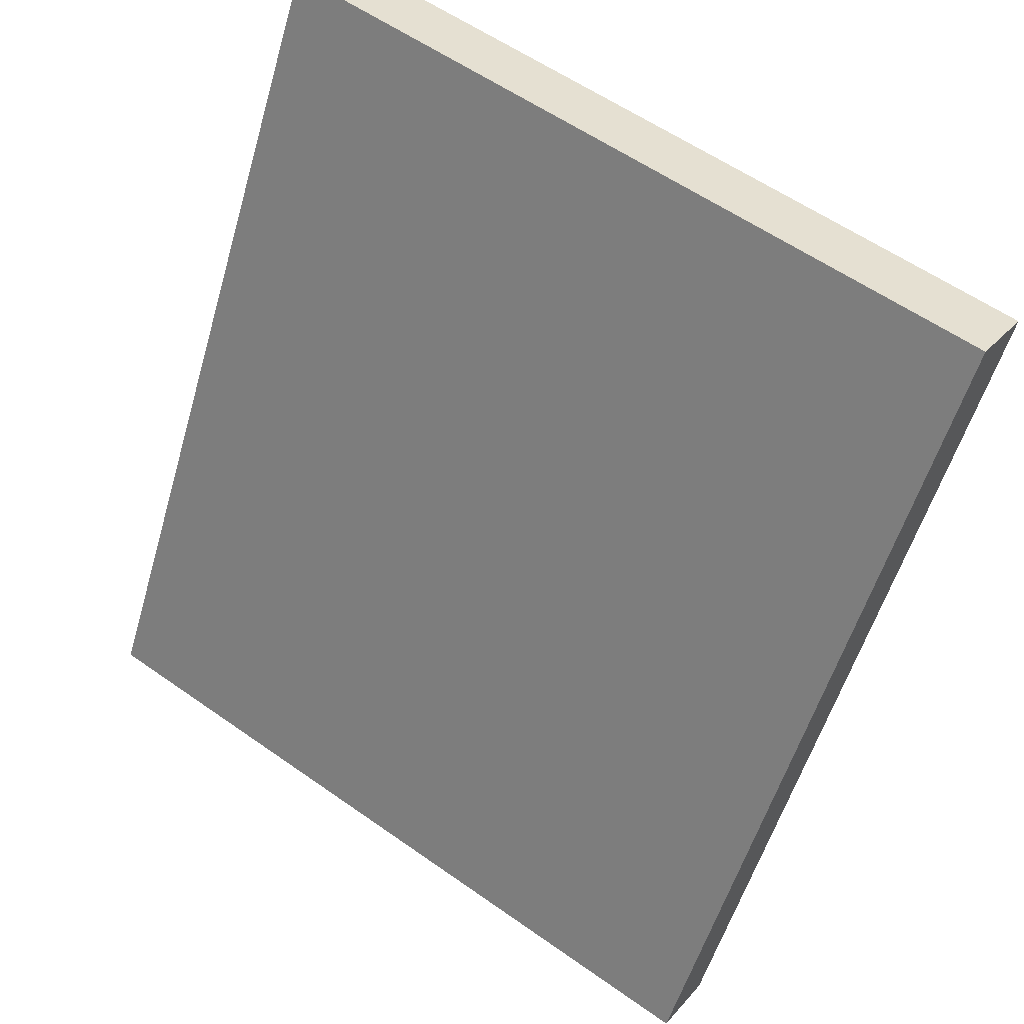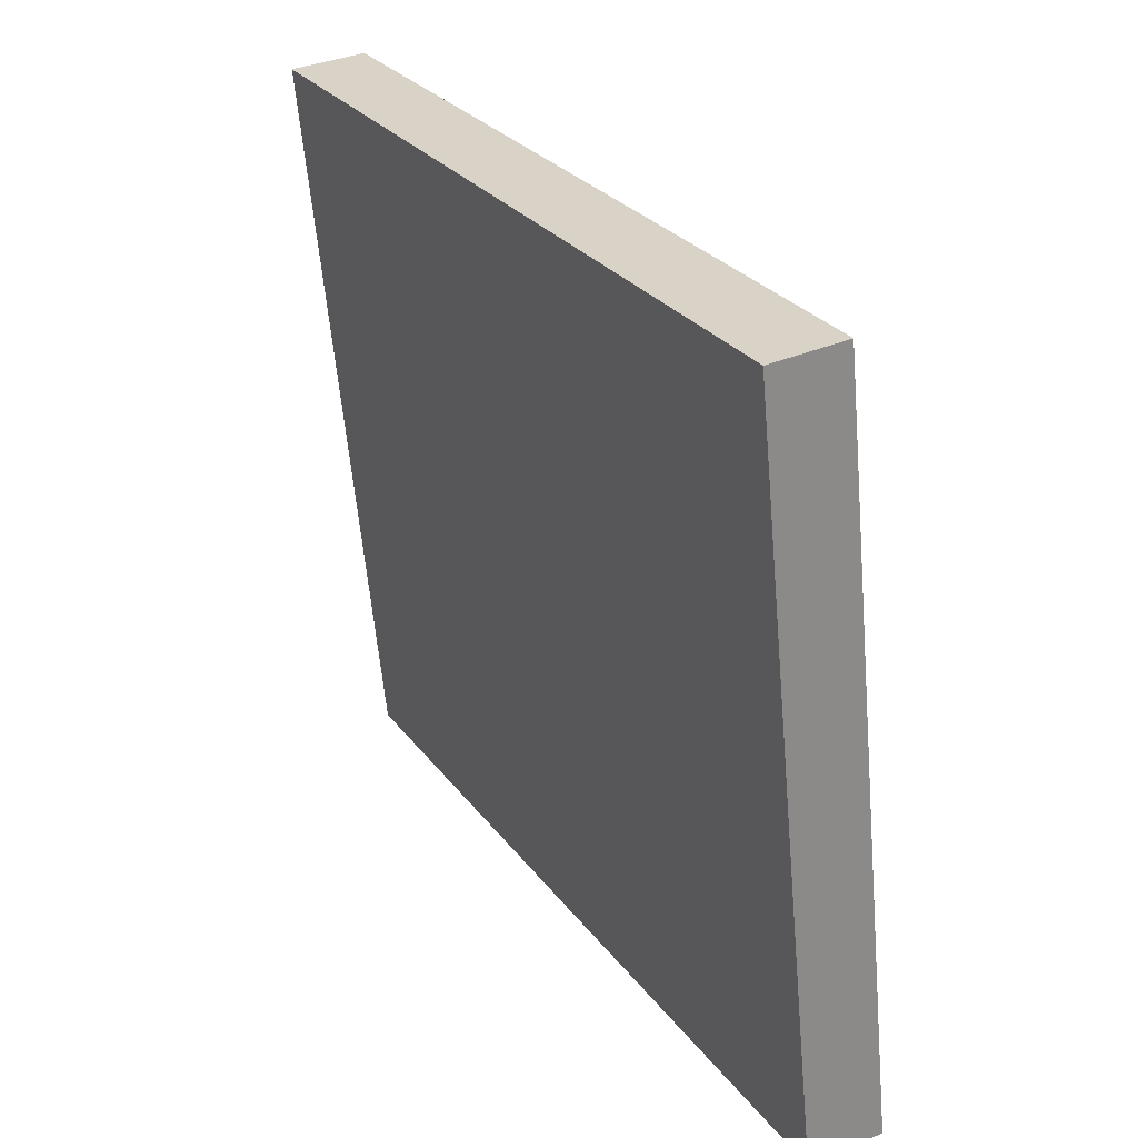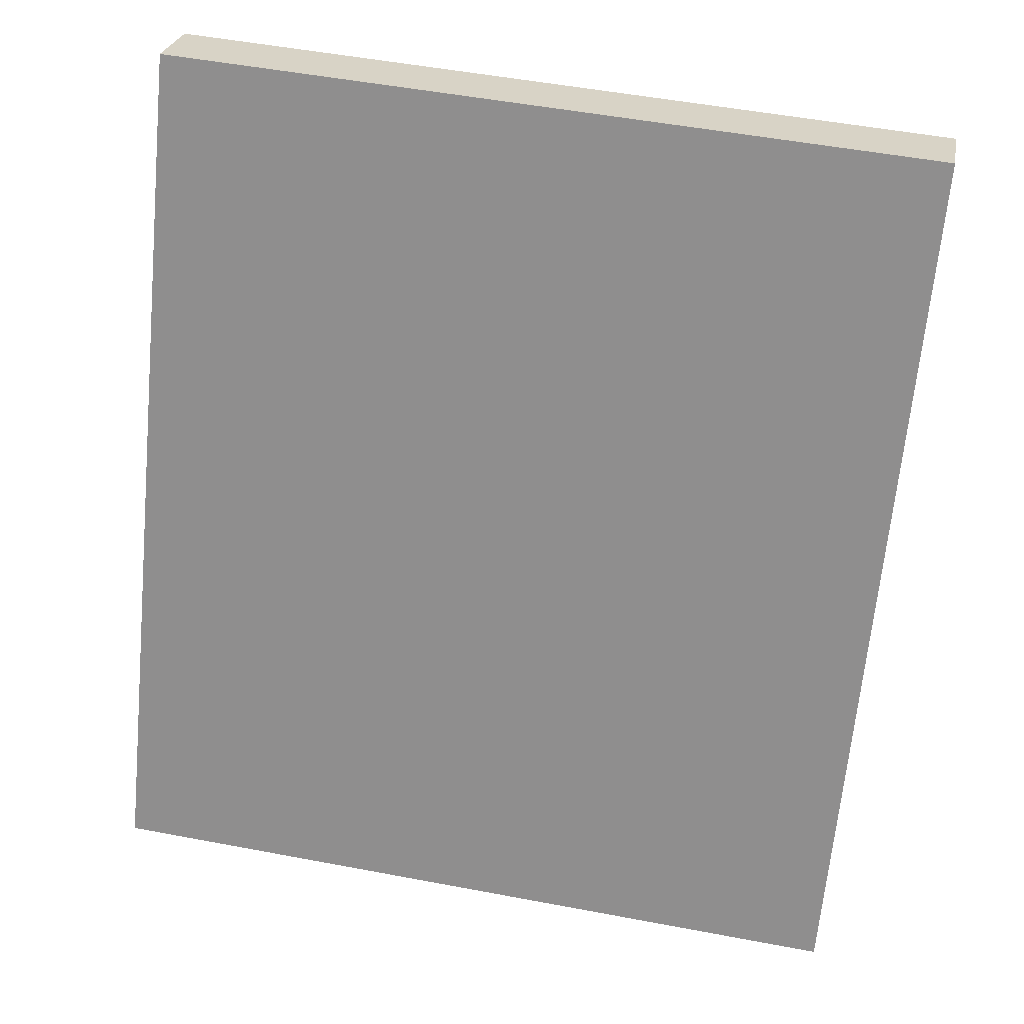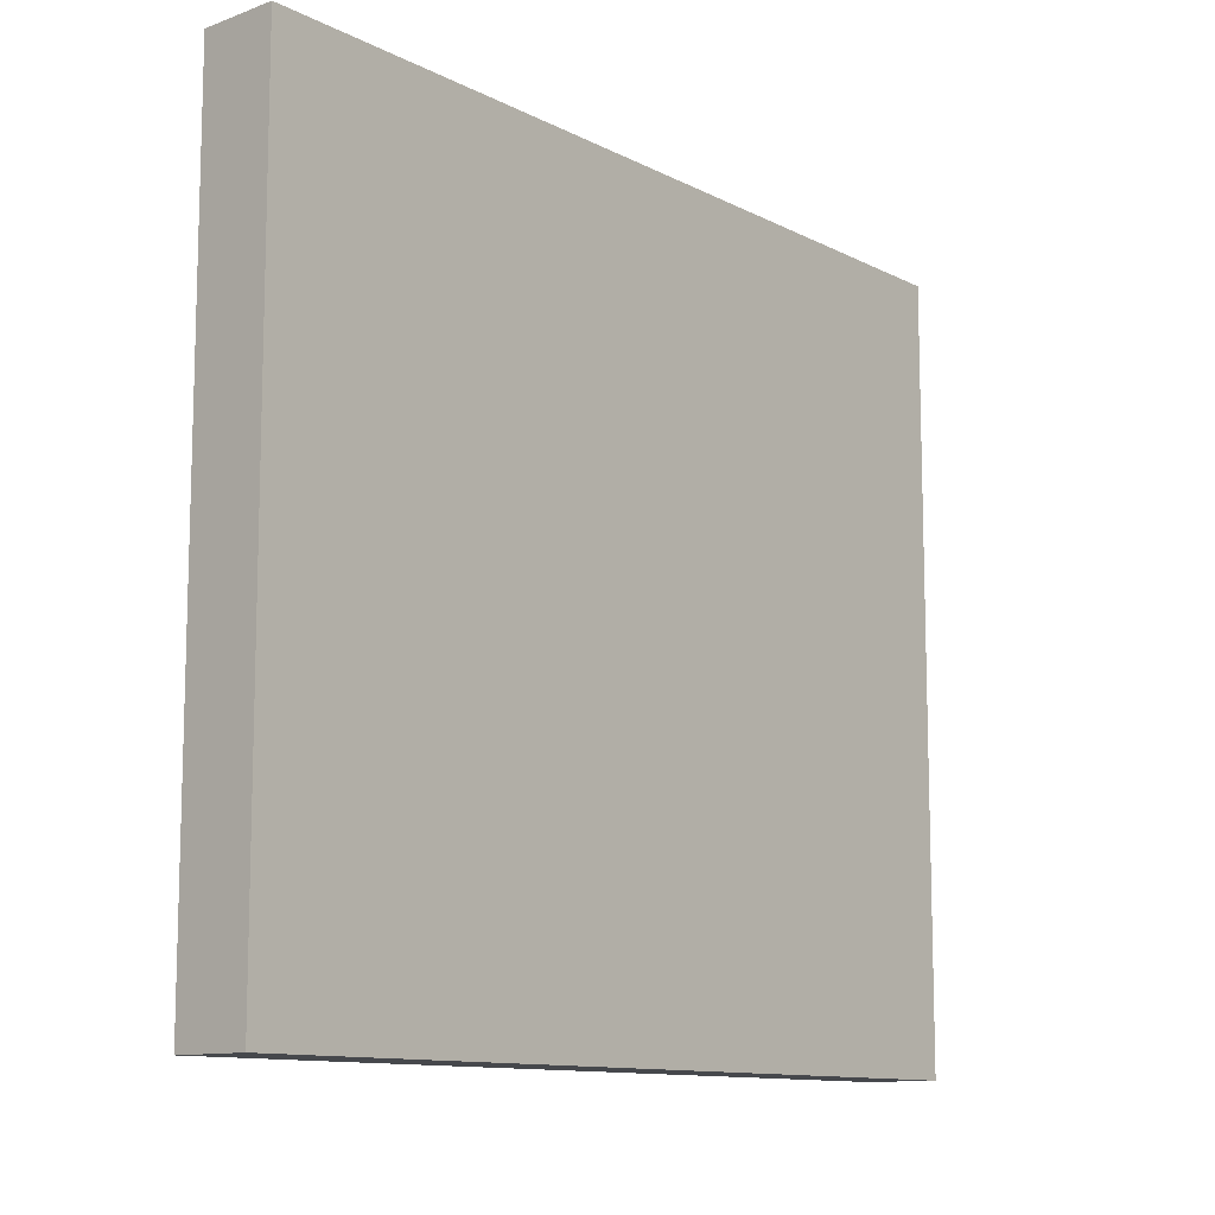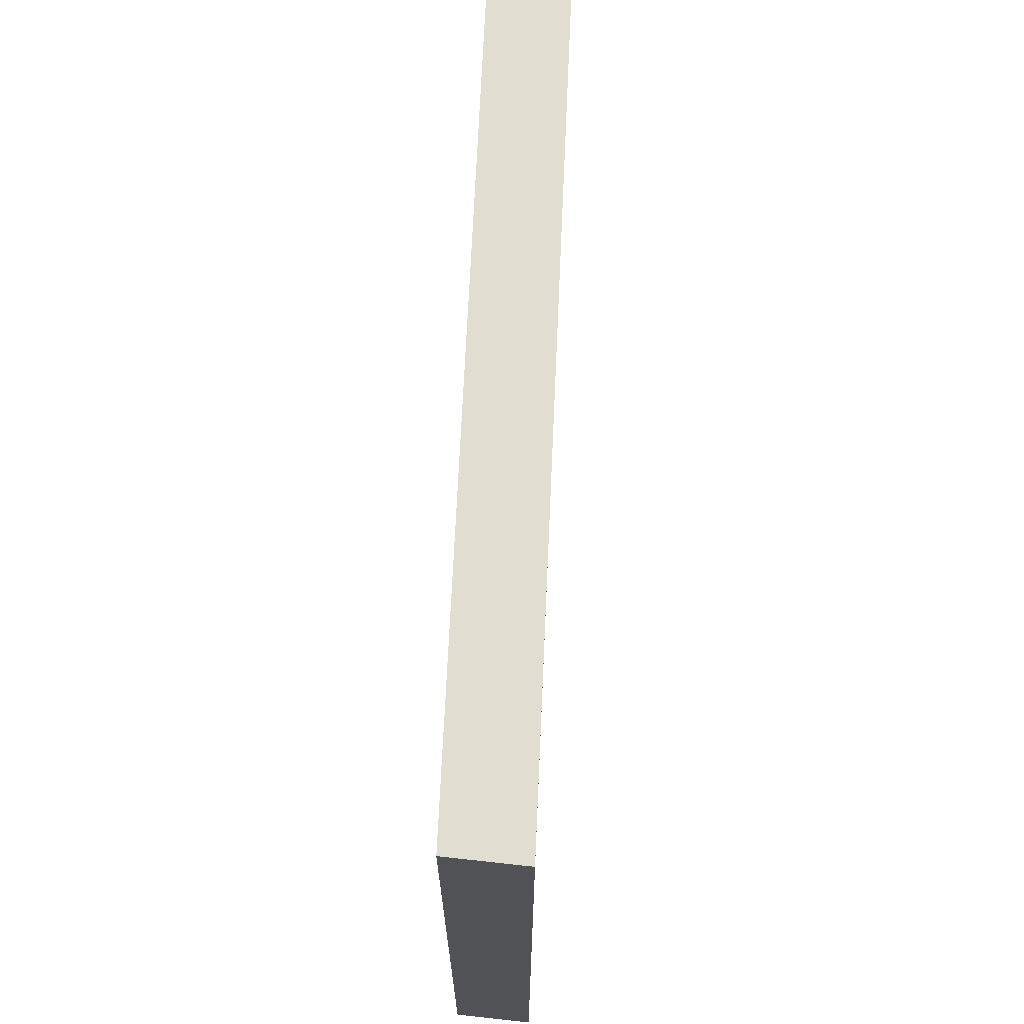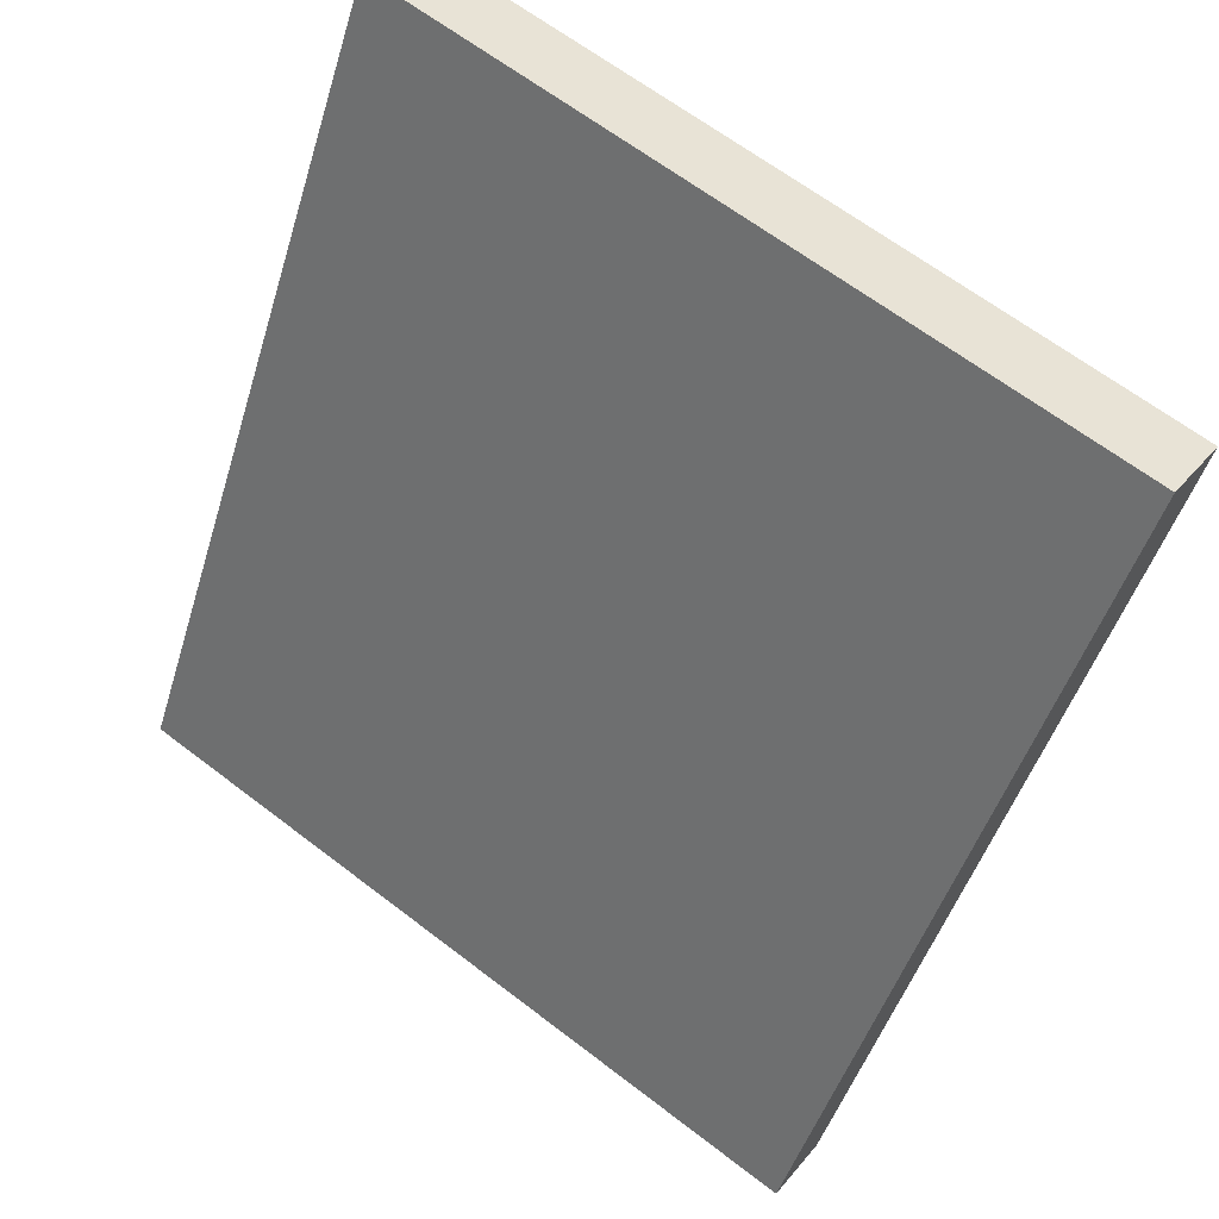
<metadata>
{"format":"obj","ext":"obj","renderer":"f3d","projection":"perspective","resolution":1024,"background":"white","views":[{"elev":58.2,"azim":-53.9,"up":"+Z"},{"elev":-60.4,"azim":-174.9,"up":"+Z"},{"elev":51.6,"azim":-78.4,"up":"+Z"},{"elev":-11.2,"azim":67.0,"up":"+Y"},{"elev":68.9,"azim":30.8,"up":"+Y"},{"elev":64.6,"azim":-52.3,"up":"+Z"}]}
</metadata>
<code>
v  5.342 9.878 9.967
v  0.88 9.878 -0.44
v  0 9.878 6.049e-16
v  6.248 9.878 9.554
v  0.88 2.694e-17 -0.44
v  0 0 0
v  5.342 -6.103e-16 9.967
v  6.248 -5.85e-16 9.554
g defaultobject
f 1 2 3
f 2 1 4
f 5 3 2
f 3 5 6
f 6 1 3
f 1 6 7
f 7 4 1
f 4 7 8
f 8 2 4
f 2 8 5
f 5 7 6
f 7 5 8

</code>
